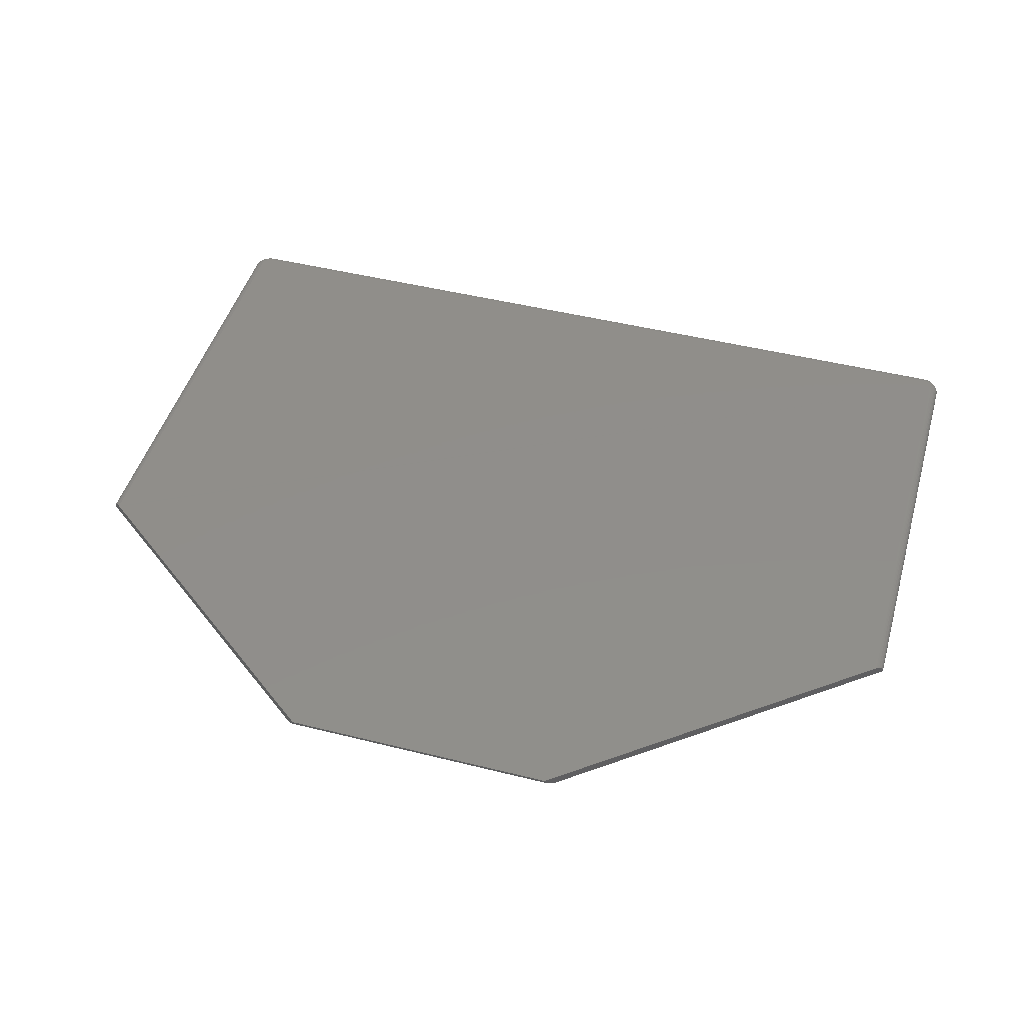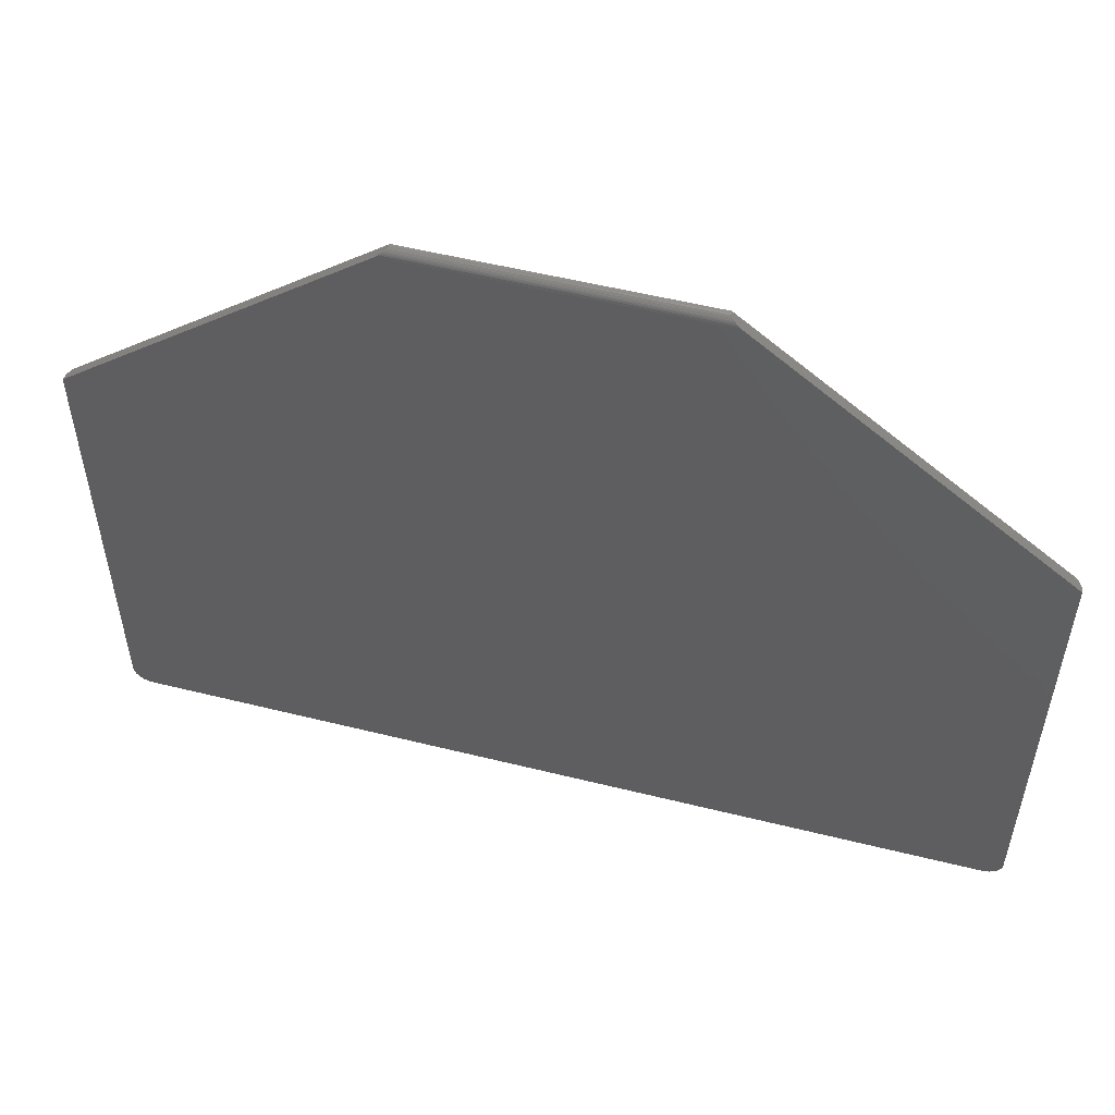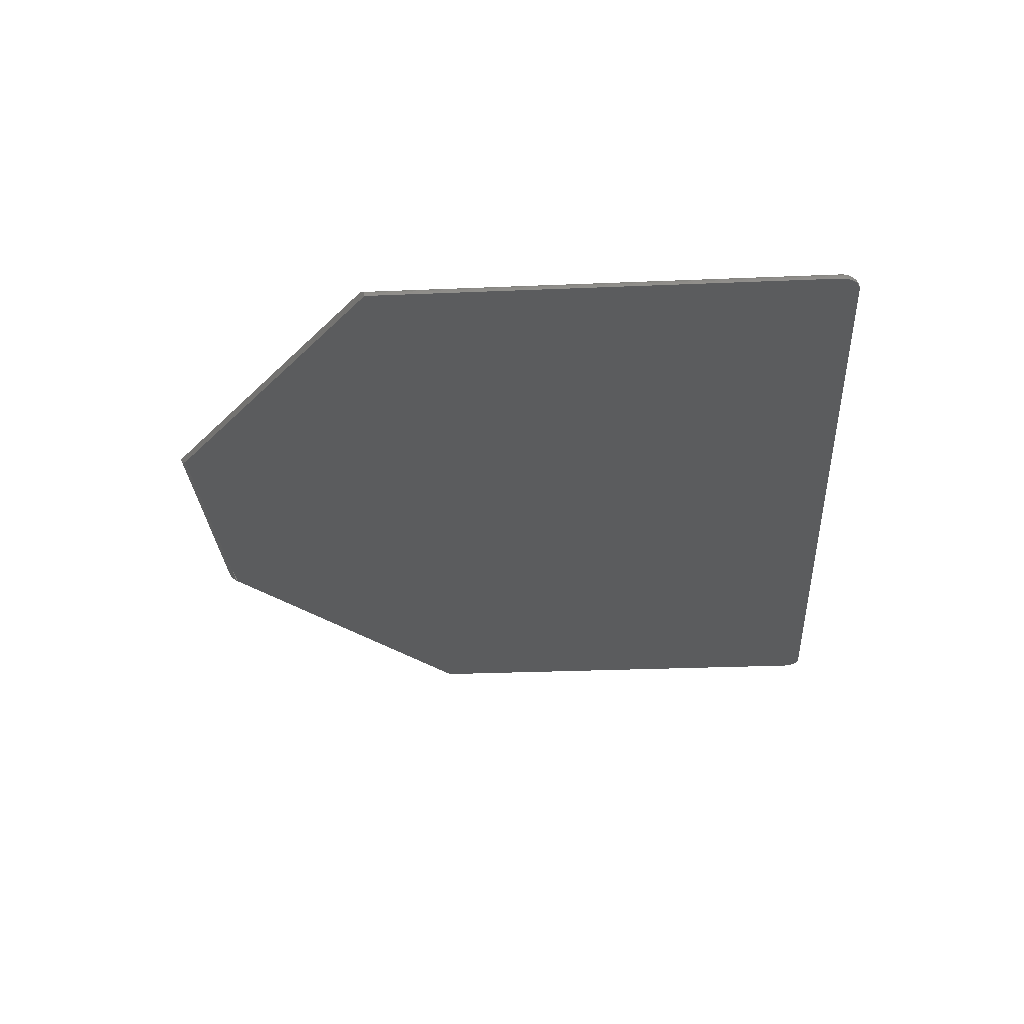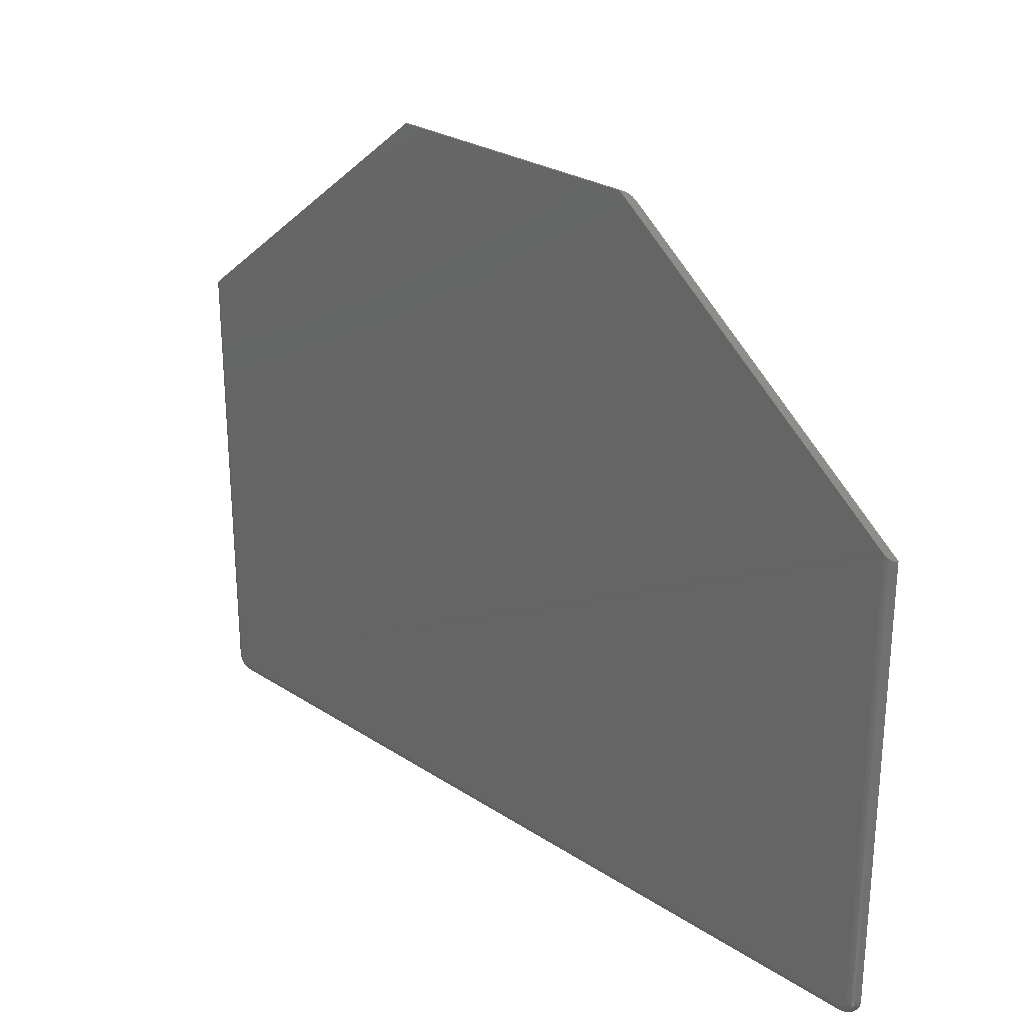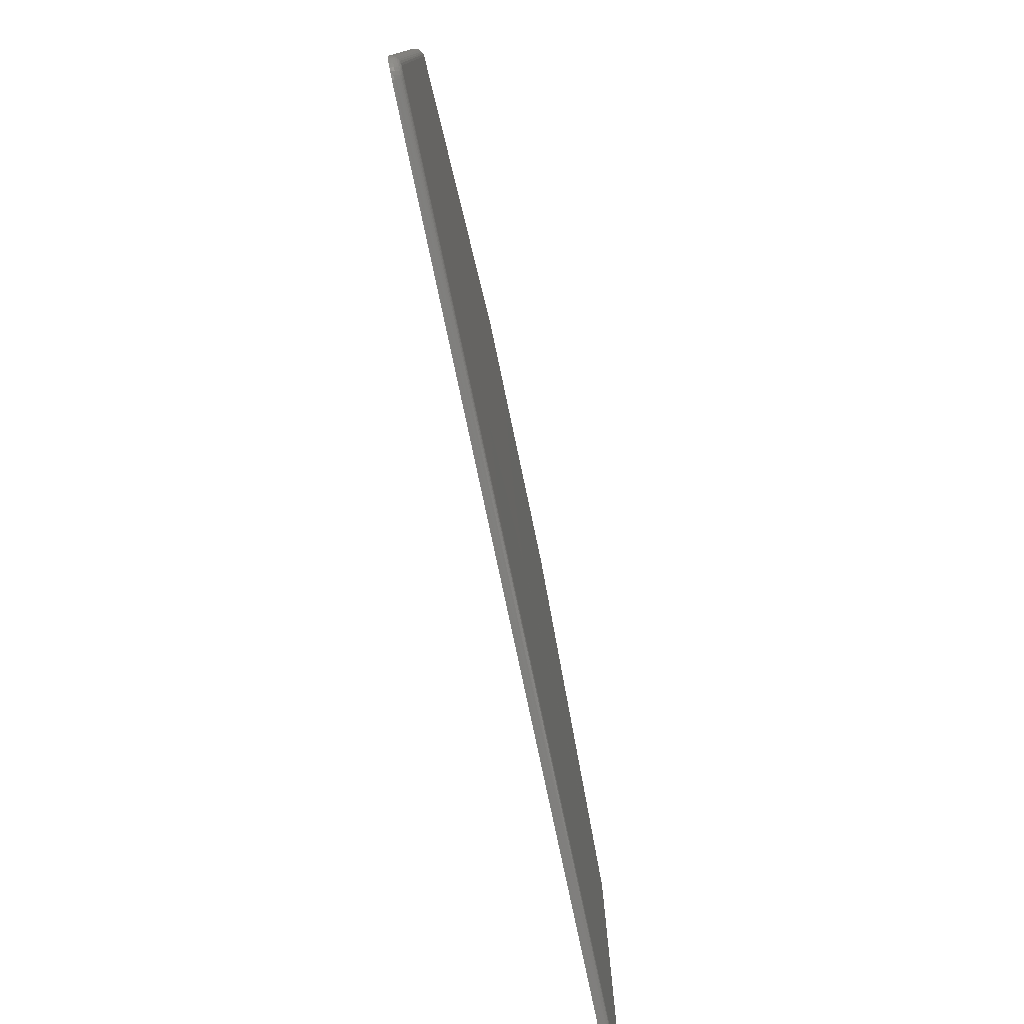
<metadata>
{"format":"stl","ext":"stl","renderer":"f3d","projection":"perspective","resolution":1024,"background":"white","views":[{"elev":46.6,"azim":15.9,"up":"+Y"},{"elev":53.5,"azim":14.9,"up":"+Z"},{"elev":-28.6,"azim":93.6,"up":"+Y"},{"elev":26.6,"azim":-134.5,"up":"+Z"},{"elev":-77.9,"azim":101.9,"up":"+Z"}]}
</metadata>
<code>
# stl→obj: 198 verts, 391 faces
v 0.2506 -0.007812 0.592
v 0.2518 -0.00776 0.5929
v 0.2557 -0.006691 0.5961
v 0.2544 -0.00723 0.595
v 0.2592 -0.003862 0.5988
v 0.257 -0.006001 0.597
v 0.2579 -0.005288 0.5978
v 0.007812 2.405e-17 0.4007
v 0.006975 -4.502e-05 0.4001
v 0.0001574 -0.006252 0.3947
v 2.32e-17 -0.007812 0.3946
v 0.2603 -0.001555 0.5997
v 0.2605 3.648e-17 0.5998
v 0.004976 -0.000533 0.3985
v 0.003882 -0.001061 0.3976
v 0.002885 -0.00175 0.3968
v 0.0015 -0.00321 0.3958
v 0.0006399 -0.004716 0.3951
v 0.75 -0.007812 0.3946
v 0.7485 -0.00321 0.3958
v 0.7479 -0.002472 0.3962
v 0.7498 -0.006252 0.3947
v 0.7422 2.405e-17 0.4007
v 0.7461 -0.001061 0.3976
v 0.7439 -0.0001804 0.3994
v 0.745 -0.000533 0.3985
v 0.7494 -0.004716 0.3951
v 0.4994 -0.007812 0.592
v 0.4895 3.648e-17 0.5998
v 0.4897 -0.001555 0.5997
v 0.4903 -0.003076 0.5992
v 0.4913 -0.004561 0.5984
v 0.493 -0.006001 0.597
v 0.4943 -0.006691 0.5961
v 0.4956 -0.00723 0.595
v 0.4971 -0.0076 0.5938
v 0.7422 -1.779e-32 0.01562
v 0.007812 -2.987e-35 0.01562
v 0.01423 -4.886e-19 0.007801
v 0.7399 -3.523e-19 0.009984
v 0.01579 -4.982e-19 0.007648
v 0.742 -9.719e-20 0.01407
v 0.00842 -1.906e-19 0.01257
v 0.007966 -9.719e-20 0.01407
v 0.7416 -1.906e-19 0.01257
v 0.009157 -2.768e-19 0.01119
v 0.7408 -2.768e-19 0.01119
v 0.01015 -3.523e-19 0.009984
v 0.01136 -4.142e-19 0.008992
v 0.01274 -4.602e-19 0.008255
v 0.7386 -4.142e-19 0.008992
v 0.7373 -4.602e-19 0.008255
v 0.7358 -4.886e-19 0.007801
v 0.7342 -4.982e-19 0.007648
v 0.01579 -0.007812 -0.0001645
v 0.7403 -0.007812 0.001037
v 0.01271 -0.007812 0.0001389
v 0.7342 -0.007812 -0.0001645
v 0.7488 -0.007812 0.009583
v 0.002661 -0.007812 0.006853
v 0.7473 -0.007812 0.006853
v 0.004625 -0.007812 0.00446
v 0.7454 -0.007812 0.00446
v 0.007017 -0.007812 0.002497
v 0.743 -0.007812 0.002497
v 0.009747 -0.007812 0.001037
v 0.7373 -0.007812 0.0001389
v 0.75 -0.007812 0.01562
v 1.184e-34 -0.007812 0.01562
v 0.7497 -0.007812 0.01254
v 0.0003034 -0.007812 0.01254
v 0.001202 -0.007812 0.009583
v 0.004823 -0.0005947 0.01562
v 0.006288 -0.0001501 0.01562
v 0.003472 -0.001317 0.01562
v 0.002288 -0.002288 0.01562
v 0.001317 -0.003472 0.01562
v 0.0001501 -0.006288 0.01562
v 0.0005947 -0.004823 0.01562
v 0.7437 -0.0001501 0.01562
v 0.7452 -0.0005947 0.01562
v 0.7465 -0.001317 0.01562
v 0.7498 -0.006288 0.01562
v 0.7494 -0.004823 0.01562
v 0.7487 -0.003472 0.01562
v 0.7477 -0.002288 0.01562
v 0.7495 -0.006288 0.01257
v 0.7491 -0.004823 0.01266
v 0.7484 -0.003472 0.0128
v 0.7475 -0.002288 0.01299
v 0.7463 -0.001317 0.01322
v 0.745 -0.0005947 0.01349
v 0.7435 -0.0001501 0.01377
v 0.7373 -0.006288 0.0002861
v 0.7342 -0.006288 -1.436e-05
v 0.7372 -0.004823 0.0007222
v 0.7342 -0.004823 0.0004302
v 0.737 -0.003472 0.00143
v 0.7342 -0.003472 0.001152
v 0.7368 -0.002288 0.002383
v 0.7342 -0.002288 0.002124
v 0.7366 -0.001317 0.003544
v 0.7342 -0.001317 0.003308
v 0.7363 -0.0005947 0.004869
v 0.7342 -0.0005947 0.004658
v 0.7361 -0.0001501 0.006306
v 0.7342 -0.0001501 0.006124
v 0.7402 -0.006288 0.001176
v 0.74 -0.004823 0.001587
v 0.7397 -0.003472 0.002254
v 0.7394 -0.002288 0.003151
v 0.7389 -0.001317 0.004245
v 0.7384 -0.0005947 0.005493
v 0.7378 -0.0001501 0.006847
v 0.7429 -0.006288 0.002621
v 0.7427 -0.004823 0.002991
v 0.7423 -0.003472 0.003591
v 0.7417 -0.002288 0.004399
v 0.7411 -0.001317 0.005383
v 0.7403 -0.0005947 0.006507
v 0.7395 -0.0001501 0.007725
v 0.7453 -0.006288 0.004566
v 0.745 -0.004823 0.004881
v 0.7444 -0.003472 0.005391
v 0.7438 -0.002288 0.006078
v 0.7429 -0.001317 0.006915
v 0.742 -0.0005947 0.00787
v 0.7409 -0.0001501 0.008907
v 0.7472 -0.006288 0.006936
v 0.7468 -0.004823 0.007183
v 0.7462 -0.003472 0.007584
v 0.7454 -0.002288 0.008124
v 0.7445 -0.001317 0.008782
v 0.7433 -0.0005947 0.009532
v 0.7421 -0.0001501 0.01035
v 0.7487 -0.006288 0.00964
v 0.7482 -0.004823 0.00981
v 0.7476 -0.003472 0.01009
v 0.7467 -0.002288 0.01046
v 0.7456 -0.001317 0.01091
v 0.7443 -0.0005947 0.01143
v 0.743 -0.0001501 0.01199
v 0.01579 -0.0001501 0.006124
v 0.01579 -0.0005947 0.004658
v 0.01579 -0.001317 0.003308
v 0.01579 -0.002288 0.002124
v 0.01579 -0.003472 0.001152
v 0.01579 -0.004823 0.0004302
v 0.01579 -0.006288 -1.436e-05
v 0.01274 -0.006288 0.0002861
v 0.01283 -0.004823 0.0007222
v 0.01297 -0.003472 0.00143
v 0.01316 -0.002288 0.002383
v 0.01339 -0.001317 0.003544
v 0.01365 -0.0005947 0.004869
v 0.01394 -0.0001501 0.006306
v 0.0004506 -0.006288 0.01257
v 0.0008867 -0.004823 0.01266
v 0.001595 -0.003472 0.0128
v 0.002548 -0.002288 0.01299
v 0.003709 -0.001317 0.01322
v 0.005034 -0.0005947 0.01349
v 0.006471 -0.0001501 0.01377
v 0.001341 -0.006288 0.00964
v 0.001751 -0.004823 0.00981
v 0.002418 -0.003472 0.01009
v 0.003316 -0.002288 0.01046
v 0.00441 -0.001317 0.01091
v 0.005658 -0.0005947 0.01143
v 0.007012 -0.0001501 0.01199
v 0.002786 -0.006288 0.006936
v 0.003155 -0.004823 0.007183
v 0.003756 -0.003472 0.007584
v 0.004564 -0.002288 0.008124
v 0.005548 -0.001317 0.008782
v 0.006671 -0.0005947 0.009532
v 0.00789 -0.0001501 0.01035
v 0.004731 -0.006288 0.004566
v 0.005045 -0.004823 0.004881
v 0.005556 -0.003472 0.005391
v 0.006243 -0.002288 0.006078
v 0.00708 -0.001317 0.006915
v 0.008035 -0.0005947 0.00787
v 0.009071 -0.0001501 0.008907
v 0.007101 -0.006288 0.002621
v 0.007348 -0.004823 0.002991
v 0.007749 -0.003472 0.003591
v 0.008289 -0.002288 0.004399
v 0.008946 -0.001317 0.005383
v 0.009697 -0.0005947 0.006507
v 0.01051 -0.0001501 0.007725
v 0.009805 -0.006288 0.001176
v 0.009975 -0.004823 0.001587
v 0.01025 -0.003472 0.002254
v 0.01062 -0.002288 0.003151
v 0.01108 -0.001317 0.004245
v 0.01159 -0.0005947 0.005493
v 0.01215 -0.0001501 0.006847
f 1 2 3
f 3 2 4
f 5 3 6
f 5 6 7
f 1 8 9
f 1 9 10
f 1 10 11
f 8 1 3
f 8 3 5
f 8 5 12
f 8 12 13
f 9 14 15
f 9 15 16
f 9 16 17
f 9 17 18
f 9 18 10
f 19 20 21
f 19 22 20
f 23 24 25
f 24 26 25
f 20 22 27
f 28 19 21
f 28 21 24
f 28 24 23
f 23 29 30
f 23 30 31
f 23 31 32
f 23 32 33
f 23 33 34
f 23 34 35
f 23 35 36
f 23 36 28
f 8 37 9
f 38 9 37
f 39 40 41
f 42 43 44
f 45 43 42
f 45 46 43
f 47 46 45
f 47 48 46
f 49 48 47
f 40 49 47
f 50 49 40
f 39 50 40
f 37 42 44
f 37 44 38
f 37 8 23
f 51 52 53
f 51 53 54
f 51 54 41
f 51 41 40
f 8 13 23
f 23 13 29
f 55 56 57
f 55 58 56
f 59 60 61
f 61 60 62
f 61 62 63
f 63 62 64
f 63 64 65
f 64 66 65
f 65 66 57
f 65 57 56
f 58 67 56
f 28 1 19
f 19 1 11
f 19 11 68
f 68 11 69
f 68 69 70
f 70 69 71
f 70 71 59
f 59 71 72
f 59 72 60
f 38 73 9
f 38 74 73
f 9 73 14
f 14 73 15
f 15 73 75
f 15 75 16
f 16 75 76
f 16 76 77
f 69 11 78
f 78 11 10
f 78 10 79
f 79 10 18
f 79 18 77
f 77 18 17
f 77 17 16
f 37 25 80
f 37 23 25
f 80 25 81
f 81 25 26
f 81 26 82
f 82 26 24
f 82 24 21
f 19 68 22
f 22 68 83
f 22 83 27
f 27 83 84
f 27 84 20
f 20 84 85
f 20 85 21
f 21 85 86
f 21 86 82
f 68 70 83
f 83 70 87
f 83 87 84
f 84 87 88
f 84 88 85
f 85 88 89
f 85 89 86
f 86 89 90
f 86 90 82
f 82 90 91
f 82 91 81
f 81 91 92
f 81 92 80
f 80 92 93
f 80 93 37
f 37 93 42
f 67 58 94
f 94 58 95
f 94 95 96
f 96 95 97
f 96 97 98
f 98 97 99
f 98 99 100
f 100 99 101
f 100 101 102
f 102 101 103
f 102 103 104
f 104 103 105
f 104 105 106
f 106 105 107
f 106 107 53
f 53 107 54
f 56 67 108
f 108 67 94
f 108 94 109
f 109 94 96
f 109 96 110
f 110 96 98
f 110 98 111
f 111 98 100
f 111 100 112
f 112 100 102
f 112 102 113
f 113 102 104
f 113 104 114
f 114 104 106
f 114 106 52
f 52 106 53
f 65 56 115
f 115 56 108
f 115 108 116
f 116 108 109
f 116 109 117
f 117 109 110
f 117 110 118
f 118 110 111
f 118 111 119
f 119 111 112
f 119 112 120
f 120 112 113
f 120 113 121
f 121 113 114
f 121 114 51
f 51 114 52
f 63 65 122
f 122 65 115
f 122 115 123
f 123 115 116
f 123 116 124
f 124 116 117
f 124 117 125
f 125 117 118
f 125 118 126
f 126 118 119
f 126 119 127
f 127 119 120
f 127 120 128
f 128 120 121
f 128 121 40
f 40 121 51
f 61 63 129
f 129 63 122
f 129 122 130
f 130 122 123
f 130 123 131
f 131 123 124
f 131 124 132
f 132 124 125
f 132 125 133
f 133 125 126
f 133 126 134
f 134 126 127
f 134 127 135
f 135 127 128
f 135 128 47
f 47 128 40
f 59 61 136
f 136 61 129
f 136 129 137
f 137 129 130
f 137 130 138
f 138 130 131
f 138 131 139
f 139 131 132
f 139 132 140
f 140 132 133
f 140 133 141
f 141 133 134
f 141 134 142
f 142 134 135
f 142 135 45
f 45 135 47
f 70 59 87
f 87 59 136
f 87 136 88
f 88 136 137
f 88 137 89
f 89 137 138
f 89 138 90
f 90 138 139
f 90 139 91
f 91 139 140
f 91 140 92
f 92 140 141
f 92 141 93
f 93 141 142
f 93 142 42
f 42 142 45
f 41 54 143
f 143 54 107
f 143 107 144
f 144 107 105
f 144 105 145
f 145 105 103
f 145 103 146
f 146 103 101
f 146 101 147
f 147 101 99
f 147 99 148
f 148 99 97
f 148 97 149
f 149 97 95
f 149 95 55
f 55 95 58
f 55 57 149
f 149 57 150
f 149 150 148
f 148 150 151
f 148 151 147
f 147 151 152
f 147 152 146
f 146 152 153
f 146 153 145
f 145 153 154
f 145 154 144
f 144 154 155
f 144 155 143
f 143 155 156
f 143 156 41
f 41 156 39
f 71 69 157
f 157 69 78
f 157 78 158
f 158 78 79
f 158 79 159
f 159 79 77
f 159 77 160
f 160 77 76
f 160 76 161
f 161 76 75
f 161 75 162
f 162 75 73
f 162 73 163
f 163 73 74
f 163 74 44
f 44 74 38
f 72 71 164
f 164 71 157
f 164 157 165
f 165 157 158
f 165 158 166
f 166 158 159
f 166 159 167
f 167 159 160
f 167 160 168
f 168 160 161
f 168 161 169
f 169 161 162
f 169 162 170
f 170 162 163
f 170 163 43
f 43 163 44
f 60 72 171
f 171 72 164
f 171 164 172
f 172 164 165
f 172 165 173
f 173 165 166
f 173 166 174
f 174 166 167
f 174 167 175
f 175 167 168
f 175 168 176
f 176 168 169
f 176 169 177
f 177 169 170
f 177 170 46
f 46 170 43
f 62 60 178
f 178 60 171
f 178 171 179
f 179 171 172
f 179 172 180
f 180 172 173
f 180 173 181
f 181 173 174
f 181 174 182
f 182 174 175
f 182 175 183
f 183 175 176
f 183 176 184
f 184 176 177
f 184 177 48
f 48 177 46
f 64 62 185
f 185 62 178
f 185 178 186
f 186 178 179
f 186 179 187
f 187 179 180
f 187 180 188
f 188 180 181
f 188 181 189
f 189 181 182
f 189 182 190
f 190 182 183
f 190 183 191
f 191 183 184
f 191 184 49
f 49 184 48
f 66 64 192
f 192 64 185
f 192 185 193
f 193 185 186
f 193 186 194
f 194 186 187
f 194 187 195
f 195 187 188
f 195 188 196
f 196 188 189
f 196 189 197
f 197 189 190
f 197 190 198
f 198 190 191
f 198 191 50
f 50 191 49
f 57 66 150
f 150 66 192
f 150 192 151
f 151 192 193
f 151 193 152
f 152 193 194
f 152 194 153
f 153 194 195
f 153 195 154
f 154 195 196
f 154 196 155
f 155 196 197
f 155 197 156
f 156 197 198
f 156 198 39
f 39 198 50
f 29 12 30
f 29 13 12
f 12 5 30
f 30 5 31
f 31 5 7
f 31 7 32
f 32 7 6
f 32 6 33
f 33 6 3
f 33 3 34
f 34 3 4
f 34 4 35
f 35 4 2
f 35 2 36
f 28 36 2

</code>
